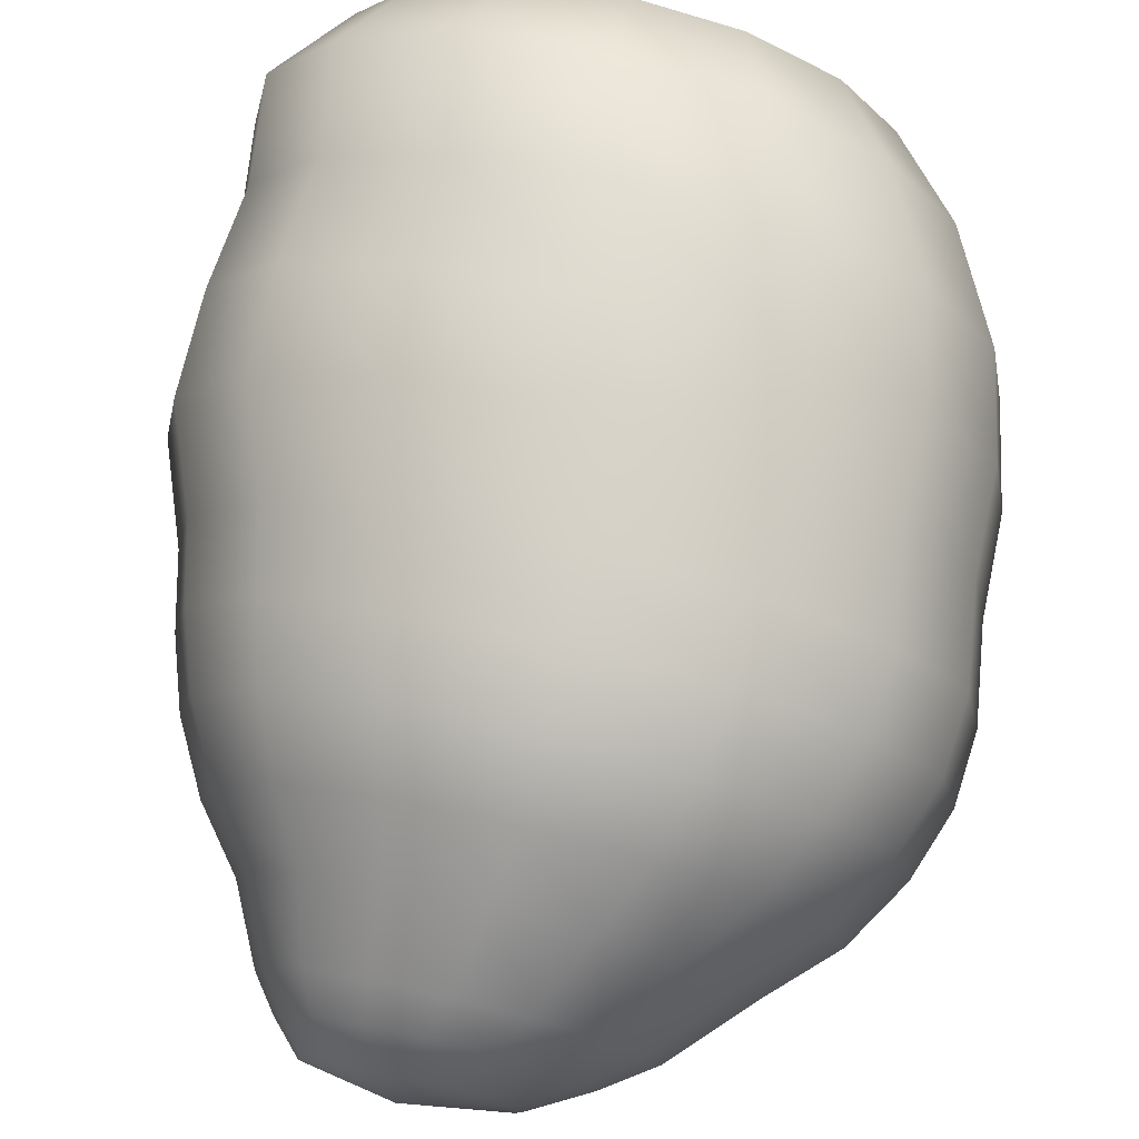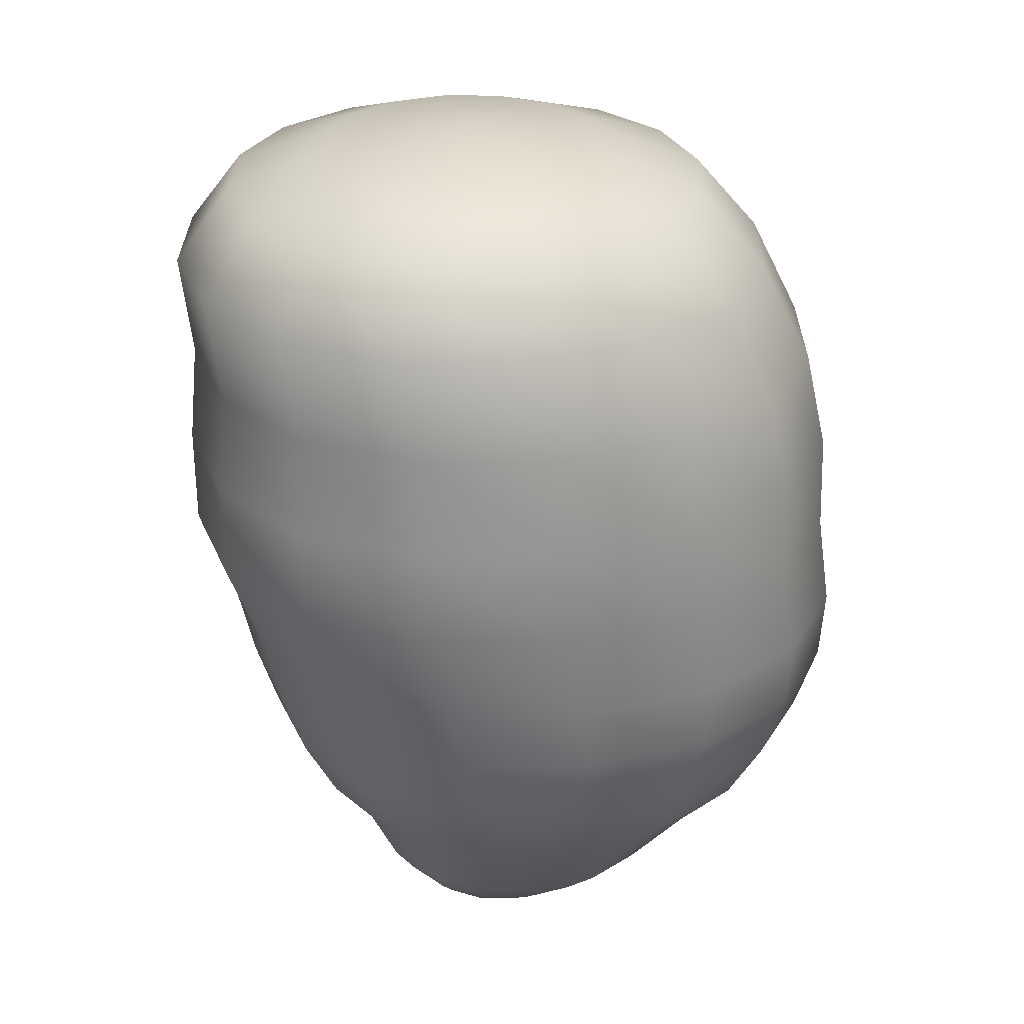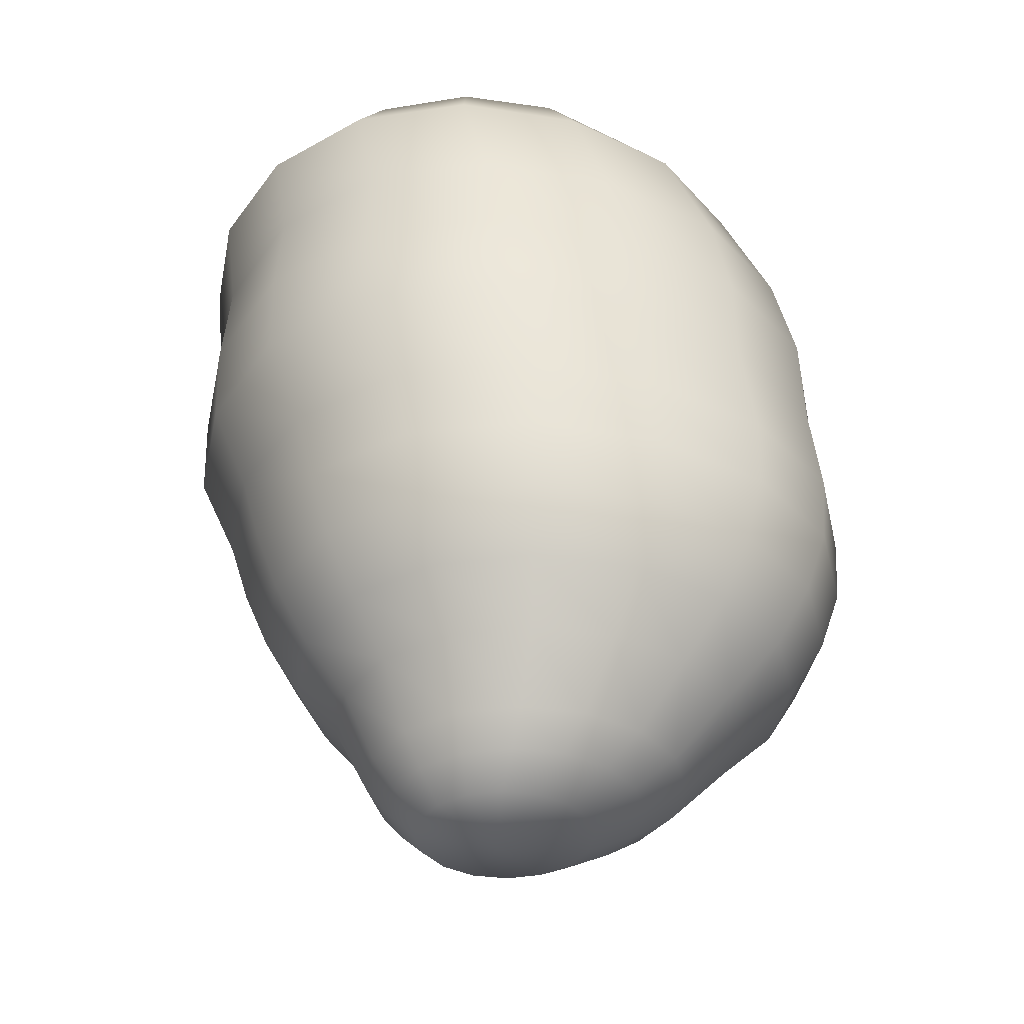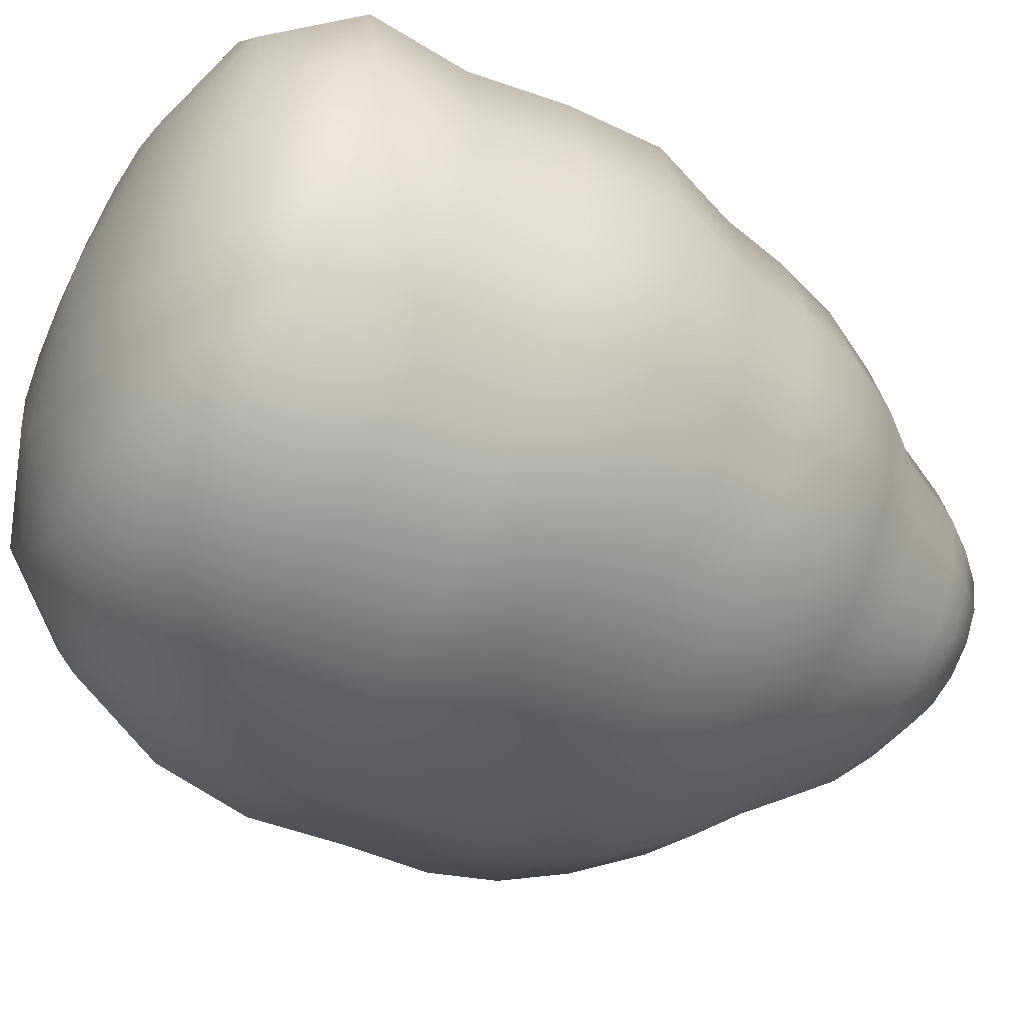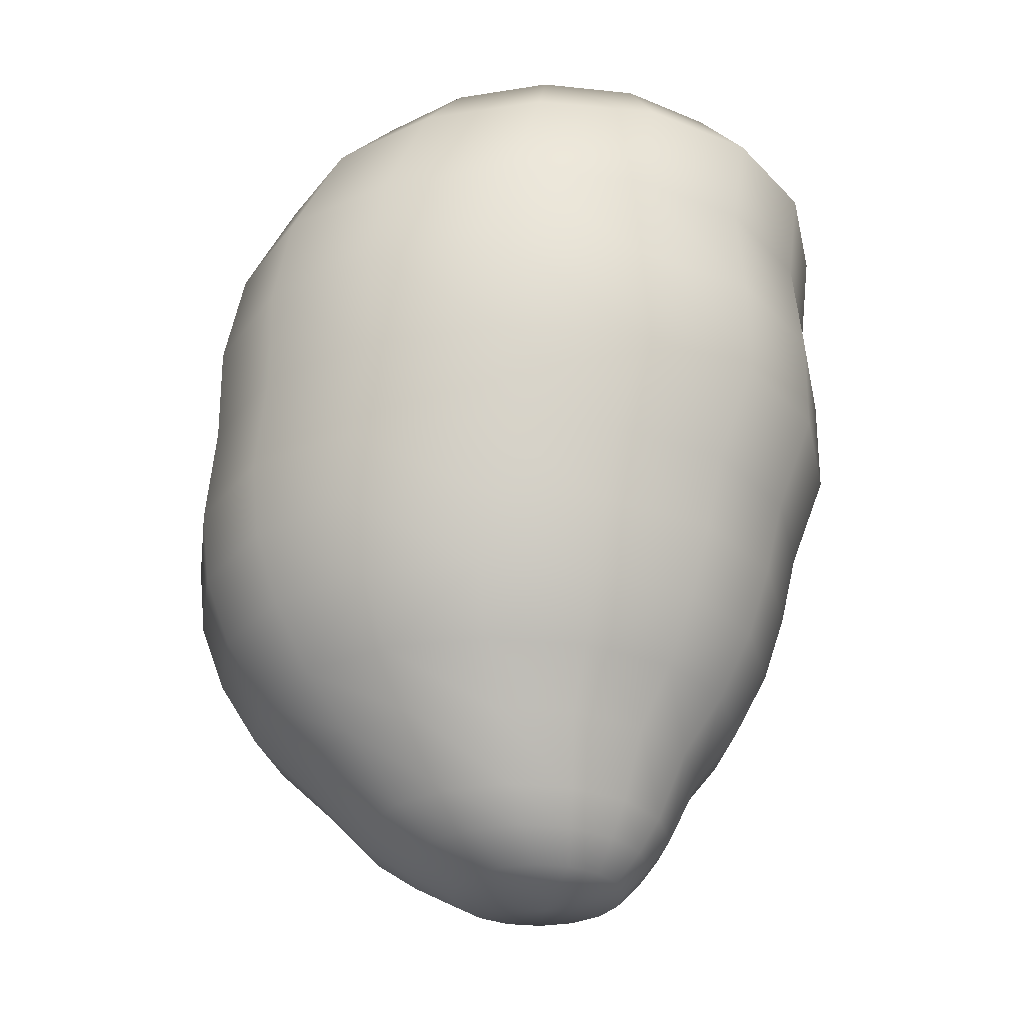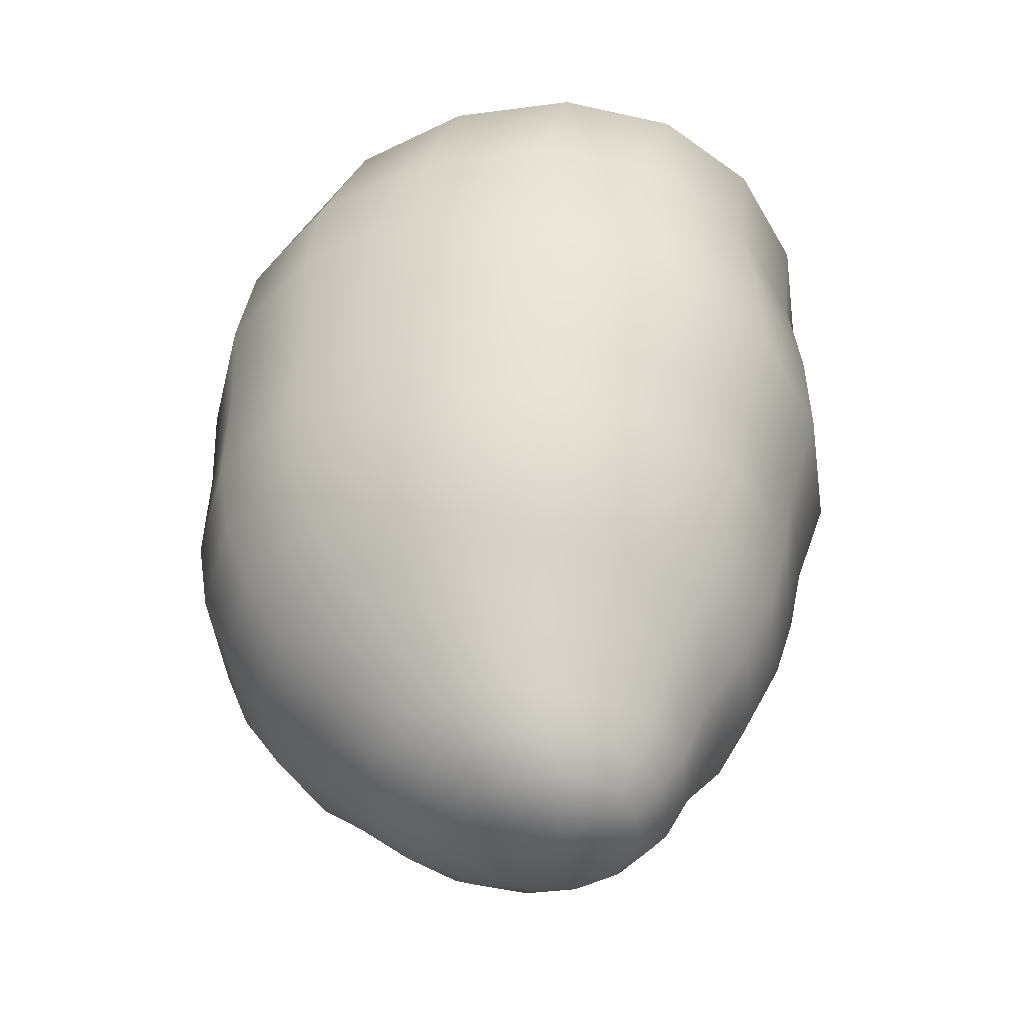
<metadata>
{"format":"obj","ext":"obj","renderer":"f3d","projection":"perspective","resolution":1024,"background":"white","views":[{"elev":76.4,"azim":13.0,"up":"+Z"},{"elev":28.8,"azim":-9.8,"up":"+Y"},{"elev":-36.9,"azim":-21.4,"up":"+Y"},{"elev":-53.3,"azim":-119.5,"up":"+Z"},{"elev":-30.4,"azim":-177.8,"up":"+Y"},{"elev":-48.1,"azim":-161.6,"up":"+Y"}]}
</metadata>
<code>
o LettuceB4
v -0.0246 -0.1032 0.001486
v -0.02013 -0.1032 -0.005117
v -0.01344 -0.1032 -0.009529
v -0.005552 -0.1032 -0.01108
v 0.00234 -0.1032 -0.009529
v 0.00903 -0.1032 -0.005117
v 0.0135 -0.1032 0.001486
v 0.01507 -0.1032 0.009275
v 0.0135 -0.1032 0.01707
v 0.00903 -0.1032 0.02367
v 0.00234 -0.1032 0.02808
v -0.005552 -0.1032 0.02963
v -0.01344 -0.1032 0.02808
v -0.02013 -0.1032 0.02367
v -0.0246 -0.1032 0.01706
v -0.02617 -0.1032 0.009275
v -0.03483 -0.08958 -0.004499
v -0.02671 -0.08958 -0.01605
v -0.01455 -0.08958 -0.02376
v -0.000181 -0.08958 -0.02646
v 0.01418 -0.08958 -0.02376
v 0.02635 -0.08958 -0.01605
v 0.03446 -0.08958 -0.004502
v 0.0373 -0.08958 0.00914
v 0.03445 -0.08958 0.02278
v 0.02634 -0.08958 0.03434
v 0.01418 -0.08958 0.04205
v -0.000182 -0.08958 0.04475
v -0.01454 -0.08958 0.04205
v -0.0267 -0.08958 0.03433
v -0.03482 -0.08958 0.02278
v -0.03767 -0.08958 0.009141
v -0.06296 -0.03177 -0.02126
v -0.04764 -0.03177 -0.04326
v -0.02356 -0.03177 -0.05725
v 0.005782 -0.03177 -0.06202
v 0.0351 -0.03177 -0.05737
v 0.05911 -0.03177 -0.04344
v 0.07437 -0.03177 -0.02139
v 0.07953 -0.03177 0.005605
v 0.07437 -0.03177 0.0326
v 0.05911 -0.03177 0.05465
v 0.0351 -0.03177 0.06858
v 0.005782 -0.03177 0.07323
v -0.02356 -0.03177 0.06846
v -0.04764 -0.03177 0.05447
v -0.06296 -0.03177 0.03247
v -0.06815 -0.03177 0.005605
v -0.06669 -0.01579 -0.02488
v -0.05106 -0.01579 -0.04787
v -0.0261 -0.01579 -0.06225
v 0.004639 -0.01579 -0.06711
v 0.03534 -0.01579 -0.06242
v 0.06022 -0.01579 -0.0481
v 0.07576 -0.01579 -0.02504
v 0.08095 -0.01579 0.003495
v 0.07576 -0.01579 0.03203
v 0.06022 -0.01579 0.05509
v 0.03534 -0.01579 0.06941
v 0.004639 -0.01579 0.0741
v -0.0261 -0.01579 0.06924
v -0.05106 -0.01579 0.05486
v -0.06669 -0.01579 0.03187
v -0.07191 -0.01579 0.003495
v -0.07479 0.005427 -0.02947
v -0.05896 0.005427 -0.05374
v -0.03318 0.005427 -0.06857
v -0.000999 0.005427 -0.0734
v 0.0312 0.005427 -0.06846
v 0.05705 0.005427 -0.05359
v 0.07293 0.005427 -0.02935
v 0.07817 0.005427 0.000893
v 0.07293 0.005427 0.03114
v 0.05705 0.005427 0.05537
v 0.0312 0.005427 0.07025
v -0.000999 0.005427 0.07518
v -0.03318 0.005427 0.07036
v -0.05896 0.005427 0.05553
v -0.07479 0.005427 0.03125
v -0.08 0.005427 0.000893
v -0.0748 0.02724 -0.03213
v -0.05899 0.02724 -0.05679
v -0.03318 0.02724 -0.07191
v -0.000968 0.02724 -0.07694
v 0.03121 0.02724 -0.07207
v 0.05694 0.02724 -0.05701
v 0.07267 0.02724 -0.03229
v 0.07783 0.02724 -0.001329
v 0.07267 0.02724 0.02963
v 0.05694 0.02724 0.05435
v 0.03121 0.02724 0.06941
v -0.000968 0.02724 0.07428
v -0.03318 0.02724 0.06925
v -0.05899 0.02724 0.05413
v -0.0748 0.02724 0.02947
v -0.08 0.02724 -0.001329
v -0.07266 0.04952 -0.03252
v -0.05727 0.04952 -0.05652
v -0.03257 0.04952 -0.07155
v -0.002086 0.04952 -0.07667
v 0.02834 0.04952 -0.07181
v 0.05291 0.04952 -0.05689
v 0.06817 0.04952 -0.03278
v 0.07324 0.04952 -0.002903
v 0.06817 0.04952 0.02697
v 0.05291 0.04952 0.05108
v 0.02834 0.04952 0.066
v -0.002086 0.04952 0.07086
v -0.03257 0.04952 0.06574
v -0.05727 0.04952 0.05071
v -0.07266 0.04952 0.02671
v -0.07779 0.04952 -0.002903
v -0.07538 0.07265 -0.03143
v -0.06059 0.07265 -0.05438
v -0.0375 0.07265 -0.06907
v -0.009448 0.07265 -0.07403
v 0.01862 0.07265 -0.06897
v 0.04177 0.07265 -0.05424
v 0.05661 0.07265 -0.03133
v 0.06167 0.07265 -0.003563
v 0.05661 0.07265 0.02421
v 0.04177 0.07265 0.04711
v 0.01862 0.07265 0.06184
v -0.009448 0.07265 0.0669
v -0.0375 0.07265 0.06194
v -0.06059 0.07265 0.04725
v -0.07538 0.07265 0.0243
v -0.08042 0.07265 -0.003563
v -0.06312 0.09031 -0.02521
v -0.05092 0.09031 -0.04368
v -0.03244 0.09031 -0.05586
v -0.01046 0.09031 -0.0601
v 0.01153 0.09031 -0.05584
v 0.03003 0.09031 -0.04364
v 0.04224 0.09031 -0.02518
v 0.0465 0.09031 -0.003246
v 0.04224 0.09031 0.01869
v 0.03003 0.09031 0.03714
v 0.01153 0.09031 0.04934
v -0.01046 0.09031 0.0536
v -0.03244 0.09031 0.04937
v -0.05092 0.09031 0.03719
v -0.06312 0.09031 0.01872
v -0.06737 0.09031 -0.003246
v -0.04179 0.09876 -0.0157
v -0.0345 0.09876 -0.02663
v -0.02357 0.09876 -0.03392
v -0.01067 0.09876 -0.03647
v 0.002227 0.09876 -0.03391
v 0.01315 0.09876 -0.02662
v 0.02045 0.09876 -0.0157
v 0.023 0.09876 -0.002805
v 0.02045 0.09876 0.01009
v 0.01315 0.09876 0.02101
v 0.002227 0.09876 0.02831
v -0.01067 0.09876 0.03086
v -0.02357 0.09876 0.02831
v -0.0345 0.09876 0.02102
v -0.04179 0.09876 0.01009
v -0.04434 0.09876 -0.002805
v -0.007356 -0.1068 0.009296
v -0.01071 0.1027 -0.002534
v -0.05056 -0.06175 -0.01264
v -0.05804 -0.04698 -0.01705
v -0.03769 -0.06186 -0.03041
v -0.0436 -0.04702 -0.03737
v -0.01823 -0.06193 -0.04204
v -0.0213 -0.04705 -0.05049
v 0.004919 -0.06197 -0.04607
v 0.00555 -0.04707 -0.05501
v 0.02807 -0.06193 -0.04207
v 0.03239 -0.04705 -0.05055
v 0.04753 -0.06186 -0.03045
v 0.05465 -0.04702 -0.03745
v 0.0604 -0.06175 -0.01267
v 0.06907 -0.04698 -0.01711
v 0.06496 -0.06164 0.008642
v 0.07404 -0.04694 0.007479
v 0.06062 -0.06153 0.03005
v 0.06911 -0.0469 0.03209
v 0.04785 -0.06144 0.04803
v 0.05471 -0.04688 0.05247
v 0.02832 -0.06139 0.05984
v 0.03243 -0.04687 0.06562
v 0.004966 -0.06138 0.06392
v 0.00555 -0.04687 0.0701
v -0.0184 -0.06139 0.05981
v -0.02134 -0.04687 0.06556
v -0.03795 -0.06144 0.04798
v -0.04365 -0.04688 0.05239
v -0.05075 -0.06153 0.03002
v -0.05808 -0.0469 0.03203
v -0.05511 -0.06164 0.008643
v -0.06302 -0.04694 0.007479
v 0.02216 -0.07407 0.05072
v 0.03794 -0.07409 0.04099
v 0.04839 -0.07412 0.02634
v 0.05201 -0.07415 0.008994
v 0.04831 -0.0742 -0.008316
v 0.03782 -0.07423 -0.02289
v 0.02206 -0.07426 -0.03254
v 0.003404 -0.07427 -0.0359
v -0.01525 -0.07426 -0.03253
v -0.03101 -0.07423 -0.02287
v -0.0415 -0.0742 -0.008302
v -0.04518 -0.07415 0.008996
v -0.04155 -0.07412 0.02633
v -0.03108 -0.07409 0.04097
v -0.01529 -0.07407 0.05071
v 0.003437 -0.07407 0.05411
v -0.02366 -0.0967 0.02961
v -0.01404 -0.0967 0.03583
v -0.002677 -0.0967 0.03802
v 0.008682 -0.0967 0.03583
v 0.01831 -0.0967 0.02961
v 0.02474 -0.0967 0.02031
v 0.027 -0.0967 0.009322
v 0.02474 -0.0967 -0.001661
v 0.01831 -0.0967 -0.01097
v 0.008684 -0.0967 -0.01719
v -0.002676 -0.0967 -0.01937
v -0.01404 -0.0967 -0.01719
v -0.02366 -0.0967 -0.01097
v -0.0301 -0.0967 -0.00166
v -0.03235 -0.0967 0.009322
v -0.0301 -0.0967 0.02031
f 1 2 223 224
f 2 3 222 223
f 3 4 221 222
f 4 5 220 221
f 5 6 219 220
f 6 7 218 219
f 7 8 217 218
f 8 9 216 217
f 9 10 215 216
f 10 11 214 215
f 11 12 213 214
f 12 13 212 213
f 13 14 211 212
f 14 15 226 211
f 15 16 225 226
f 16 1 224 225
f 33 34 50 49
f 34 35 51 50
f 35 36 52 51
f 36 37 53 52
f 37 38 54 53
f 38 39 55 54
f 39 40 56 55
f 40 41 57 56
f 41 42 58 57
f 42 43 59 58
f 43 44 60 59
f 44 45 61 60
f 45 46 62 61
f 46 47 63 62
f 47 48 64 63
f 48 33 49 64
f 49 50 66 65
f 50 51 67 66
f 51 52 68 67
f 52 53 69 68
f 53 54 70 69
f 54 55 71 70
f 55 56 72 71
f 56 57 73 72
f 57 58 74 73
f 58 59 75 74
f 59 60 76 75
f 60 61 77 76
f 61 62 78 77
f 62 63 79 78
f 63 64 80 79
f 64 49 65 80
f 65 66 82 81
f 66 67 83 82
f 67 68 84 83
f 68 69 85 84
f 69 70 86 85
f 70 71 87 86
f 71 72 88 87
f 72 73 89 88
f 73 74 90 89
f 74 75 91 90
f 75 76 92 91
f 76 77 93 92
f 77 78 94 93
f 78 79 95 94
f 79 80 96 95
f 80 65 81 96
f 81 82 98 97
f 82 83 99 98
f 83 84 100 99
f 84 85 101 100
f 85 86 102 101
f 86 87 103 102
f 87 88 104 103
f 88 89 105 104
f 89 90 106 105
f 90 91 107 106
f 91 92 108 107
f 92 93 109 108
f 93 94 110 109
f 94 95 111 110
f 95 96 112 111
f 96 81 97 112
f 97 98 114 113
f 98 99 115 114
f 99 100 116 115
f 100 101 117 116
f 101 102 118 117
f 102 103 119 118
f 103 104 120 119
f 104 105 121 120
f 105 106 122 121
f 106 107 123 122
f 107 108 124 123
f 108 109 125 124
f 109 110 126 125
f 110 111 127 126
f 111 112 128 127
f 112 97 113 128
f 113 114 130 129
f 114 115 131 130
f 115 116 132 131
f 116 117 133 132
f 117 118 134 133
f 118 119 135 134
f 119 120 136 135
f 120 121 137 136
f 121 122 138 137
f 122 123 139 138
f 123 124 140 139
f 124 125 141 140
f 125 126 142 141
f 126 127 143 142
f 127 128 144 143
f 128 113 129 144
f 129 130 146 145
f 130 131 147 146
f 131 132 148 147
f 132 133 149 148
f 133 134 150 149
f 134 135 151 150
f 135 136 152 151
f 136 137 153 152
f 137 138 154 153
f 138 139 155 154
f 139 140 156 155
f 140 141 157 156
f 141 142 158 157
f 142 143 159 158
f 143 144 160 159
f 144 129 145 160
f 3 2 161 4
f 5 4 161 6
f 7 6 161 8
f 9 8 161 10
f 11 10 161 12
f 13 12 161 14
f 15 14 161 16
f 1 16 161 2
f 162 146 147 148
f 162 148 149 150
f 162 150 151 152
f 162 152 153 154
f 162 154 155 156
f 162 156 157 158
f 162 158 159 160
f 162 160 145 146
f 163 164 194 193
f 164 163 165 166
f 166 165 167 168
f 168 167 169 170
f 170 169 171 172
f 172 171 173 174
f 174 173 175 176
f 176 175 177 178
f 178 177 179 180
f 180 179 181 182
f 182 181 183 184
f 184 183 185 186
f 186 185 187 188
f 188 187 189 190
f 190 189 191 192
f 192 191 193 194
f 17 18 204 205
f 18 19 203 204
f 19 20 202 203
f 20 21 201 202
f 21 22 200 201
f 22 23 199 200
f 23 24 198 199
f 24 25 197 198
f 25 26 196 197
f 26 27 195 196
f 27 28 210 195
f 28 29 209 210
f 29 30 208 209
f 30 31 207 208
f 31 32 206 207
f 32 17 205 206
f 164 166 34 33
f 166 168 35 34
f 168 170 36 35
f 170 172 37 36
f 172 174 38 37
f 174 176 39 38
f 176 178 40 39
f 178 180 41 40
f 180 182 42 41
f 182 184 43 42
f 184 186 44 43
f 186 188 45 44
f 188 190 46 45
f 190 192 47 46
f 192 194 48 47
f 194 164 33 48
f 196 195 183 181
f 197 196 181 179
f 198 197 179 177
f 199 198 177 175
f 200 199 175 173
f 201 200 173 171
f 202 201 171 169
f 203 202 169 167
f 204 203 167 165
f 205 204 165 163
f 206 205 163 193
f 207 206 193 191
f 208 207 191 189
f 209 208 189 187
f 210 209 187 185
f 195 210 185 183
f 212 211 30 29
f 213 212 29 28
f 214 213 28 27
f 215 214 27 26
f 216 215 26 25
f 217 216 25 24
f 218 217 24 23
f 219 218 23 22
f 220 219 22 21
f 221 220 21 20
f 222 221 20 19
f 223 222 19 18
f 224 223 18 17
f 225 224 17 32
f 226 225 32 31
f 211 226 31 30

</code>
